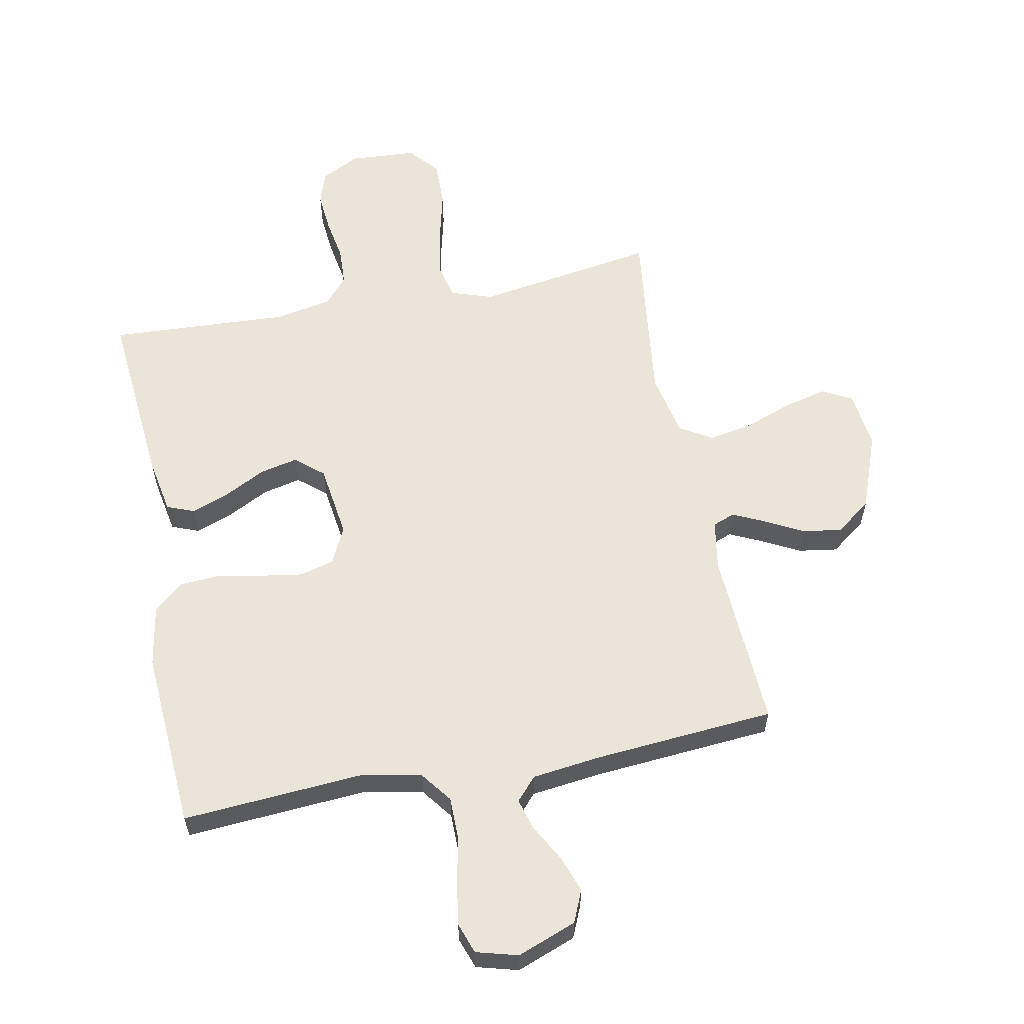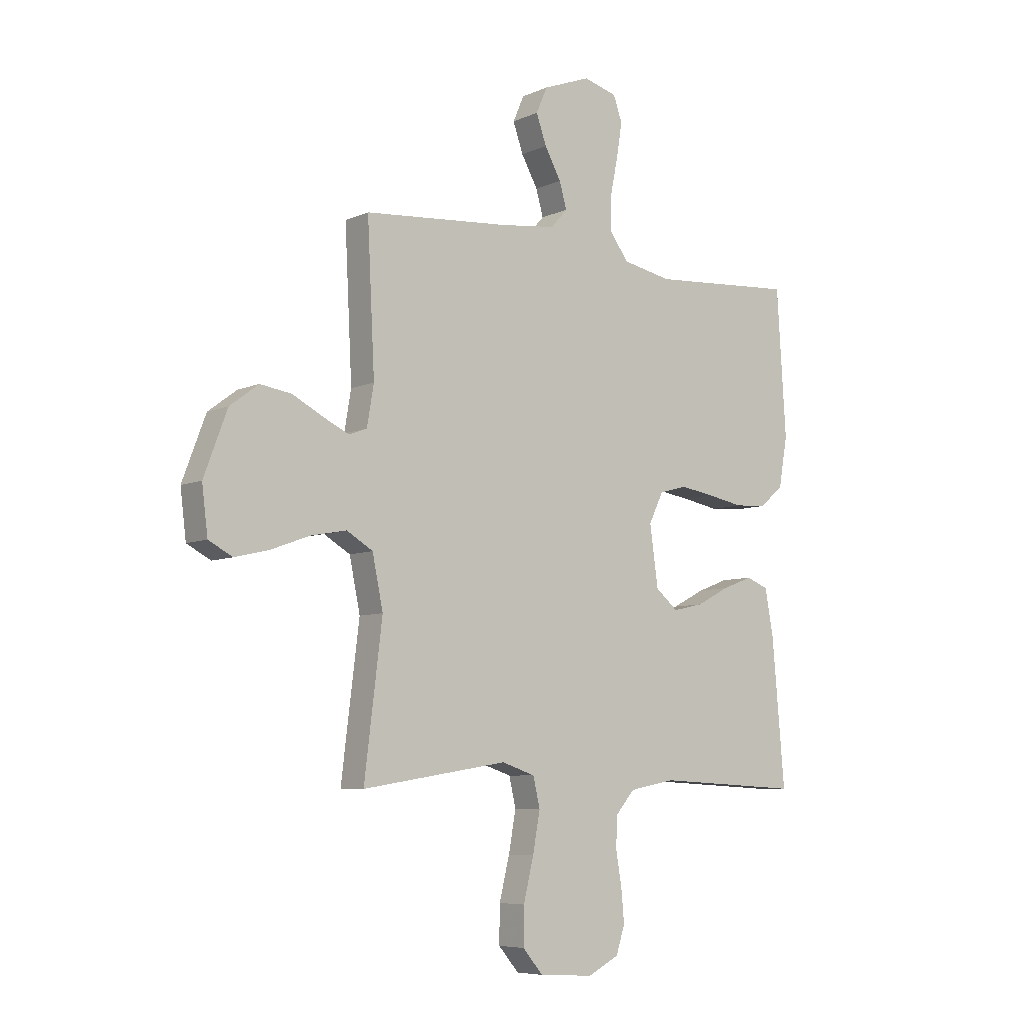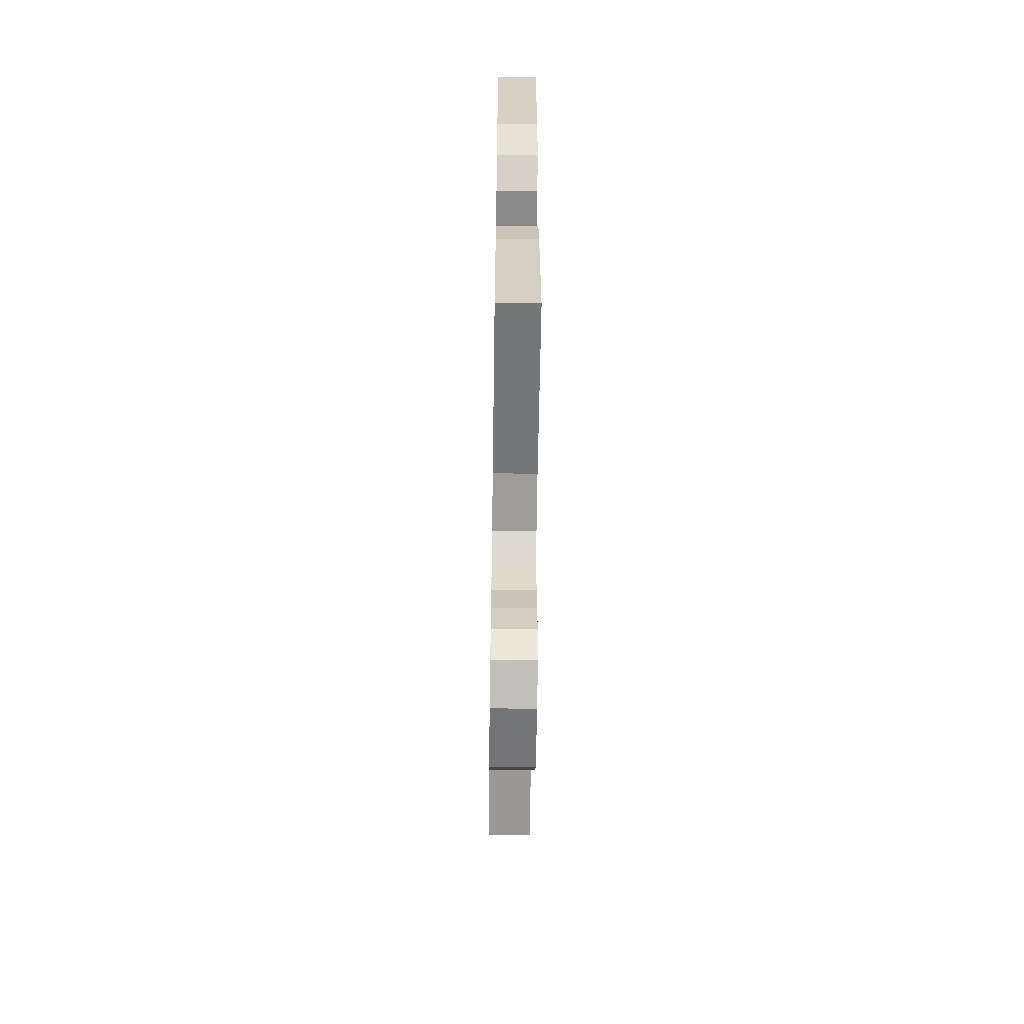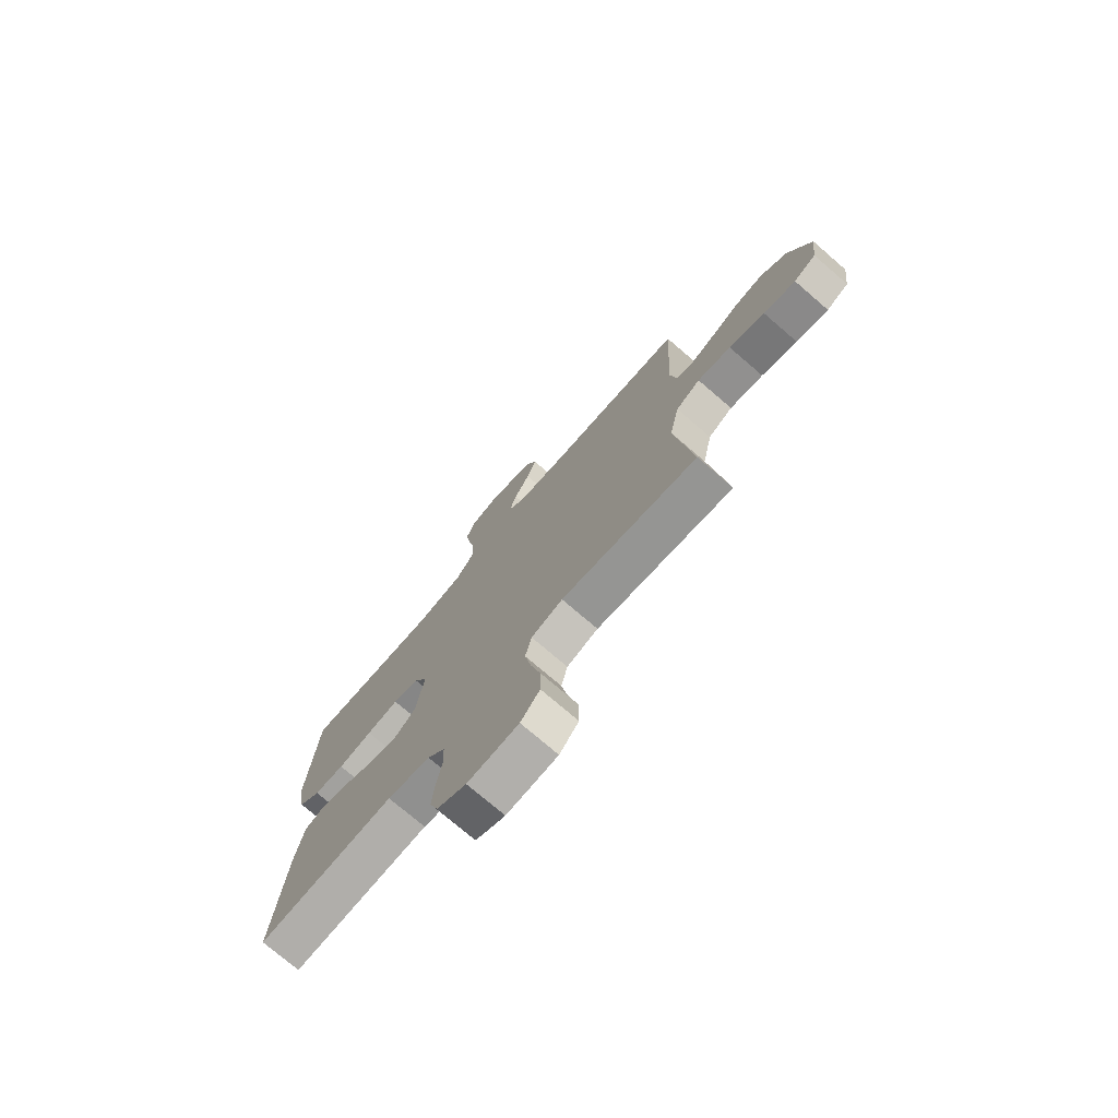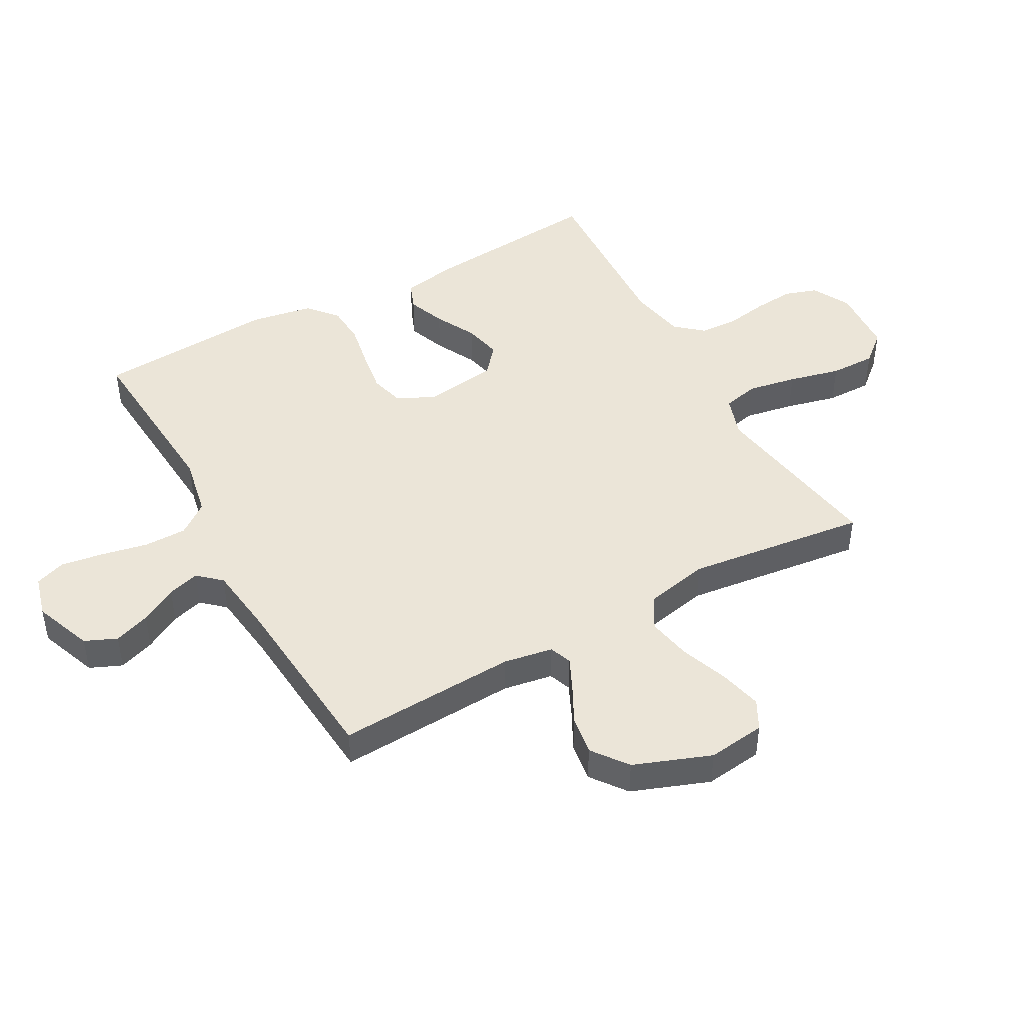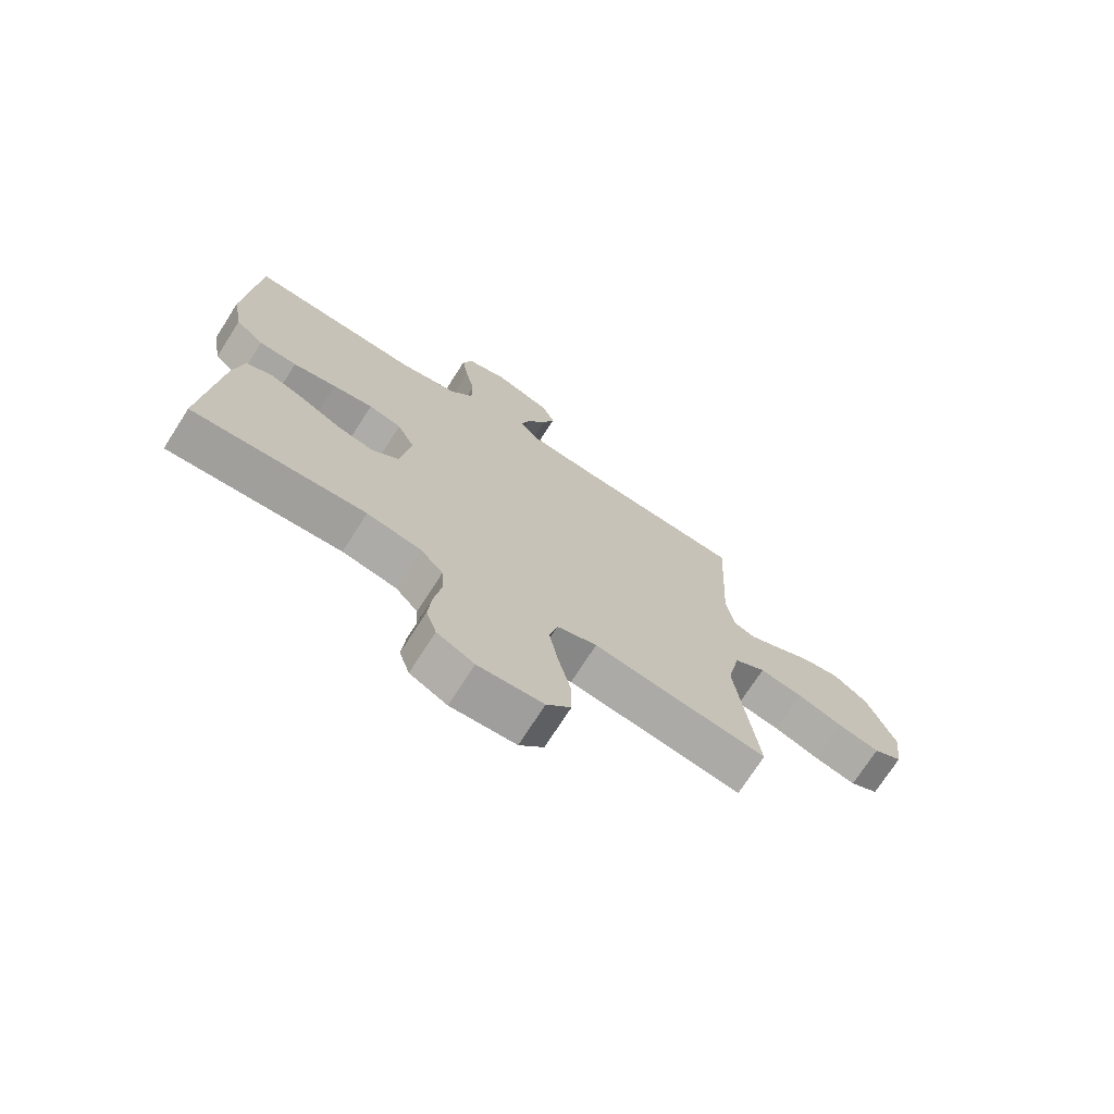
<metadata>
{"format":"obj","ext":"obj","renderer":"f3d","projection":"perspective","resolution":1024,"background":"white","views":[{"elev":59.1,"azim":-11.1,"up":"+Y"},{"elev":-6.9,"azim":141.8,"up":"+Z"},{"elev":-59.8,"azim":-90.8,"up":"+Z"},{"elev":-75.1,"azim":49.3,"up":"+Z"},{"elev":45.6,"azim":61.0,"up":"+Y"},{"elev":-72.6,"azim":-32.6,"up":"+Z"}]}
</metadata>
<code>
v 0.5 0.07 -0.5
v 0.2 0.07 -0.453
v 0.131 0.07 -0.476
v 0.117 0.07 -0.536
v 0.132 0.07 -0.618
v 0.153 0.07 -0.704
v 0.154 0.07 -0.78
v 0.112 0.07 -0.829
v 0 0.07 -0.836
v -0.064 0.07 -0.803
v -0.082 0.07 -0.748
v -0.076 0.07 -0.68
v -0.064 0.07 -0.61
v -0.067 0.07 -0.547
v -0.106 0.07 -0.502
v -0.2 0.07 -0.484
v -0.5 0.07 -0.5
v -0.474 0.07 -0.2
v -0.457 0.07 -0.107
v -0.411 0.07 -0.089
v -0.348 0.07 -0.113
v -0.28 0.07 -0.148
v -0.217 0.07 -0.162
v -0.171 0.07 -0.123
v -0.154 0.07 0
v -0.184 0.07 0.062
v -0.241 0.07 0.077
v -0.311 0.07 0.066
v -0.386 0.07 0.052
v -0.452 0.07 0.056
v -0.501 0.07 0.098
v -0.519 0.07 0.2
v -0.5 0.07 0.5
v -0.2 0.07 0.479
v -0.099 0.07 0.499
v -0.06 0.07 0.551
v -0.06 0.07 0.622
v -0.076 0.07 0.7
v -0.087 0.07 0.77
v -0.069 0.07 0.821
v 0 0.07 0.84
v 0.098 0.07 0.803
v 0.121 0.07 0.75
v 0.1 0.07 0.69
v 0.066 0.07 0.629
v 0.051 0.07 0.576
v 0.085 0.07 0.538
v 0.2 0.07 0.524
v 0.5 0.07 0.5
v 0.485 0.07 0.2
v 0.499 0.07 0.118
v 0.536 0.07 0.104
v 0.589 0.07 0.129
v 0.652 0.07 0.162
v 0.717 0.07 0.172
v 0.776 0.07 0.128
v 0.824 0.07 0
v 0.812 0.07 -0.096
v 0.763 0.07 -0.122
v 0.692 0.07 -0.105
v 0.613 0.07 -0.076
v 0.539 0.07 -0.062
v 0.485 0.07 -0.094
v 0.463 0.07 -0.2
v 0.5 0 -0.5
v 0.2 0 -0.453
v 0.131 0 -0.476
v 0.117 0 -0.536
v 0.132 0 -0.618
v 0.153 0 -0.704
v 0.154 0 -0.78
v 0.112 0 -0.829
v 0 0 -0.836
v -0.064 0 -0.803
v -0.082 0 -0.748
v -0.076 0 -0.68
v -0.064 0 -0.61
v -0.067 0 -0.547
v -0.106 0 -0.502
v -0.2 0 -0.484
v -0.5 0 -0.5
v -0.474 0 -0.2
v -0.457 0 -0.107
v -0.411 0 -0.089
v -0.348 0 -0.113
v -0.28 0 -0.148
v -0.217 0 -0.162
v -0.171 0 -0.123
v -0.154 0 0
v -0.184 0 0.062
v -0.241 0 0.077
v -0.311 0 0.066
v -0.386 0 0.052
v -0.452 0 0.056
v -0.501 0 0.098
v -0.519 0 0.2
v -0.5 0 0.5
v -0.2 0 0.479
v -0.099 0 0.499
v -0.06 0 0.551
v -0.06 0 0.622
v -0.076 0 0.7
v -0.087 0 0.77
v -0.069 0 0.821
v 0 0 0.84
v 0.098 0 0.803
v 0.121 0 0.75
v 0.1 0 0.69
v 0.066 0 0.629
v 0.051 0 0.576
v 0.085 0 0.538
v 0.2 0 0.524
v 0.5 0 0.5
v 0.485 0 0.2
v 0.499 0 0.118
v 0.536 0 0.104
v 0.589 0 0.129
v 0.652 0 0.162
v 0.717 0 0.172
v 0.776 0 0.128
v 0.824 0 0
v 0.812 0 -0.096
v 0.763 0 -0.122
v 0.692 0 -0.105
v 0.613 0 -0.076
v 0.539 0 -0.062
v 0.485 0 -0.094
v 0.463 0 -0.2
f 59 60 61
f 58 59 61
f 57 58 61
f 56 57 61
f 55 56 61
f 54 55 61
f 53 54 61
f 52 53 61 62
f 51 52 62 63
f 48 49 50
f 51 63 64
f 50 51 64
f 48 50 64
f 47 48 64
f 43 44 45
f 42 43 45
f 41 42 45
f 40 41 45
f 39 40 45
f 38 39 45
f 37 38 45
f 36 37 45 46
f 64 1 2
f 47 64 2
f 46 47 2
f 36 46 2
f 35 36 2
f 32 33 34
f 31 32 34
f 30 31 34
f 29 30 34
f 28 29 34
f 20 21 22
f 19 20 22
f 18 19 22
f 17 18 22
f 16 17 22
f 15 16 22 23
f 14 15 23 24
f 11 12 13
f 10 11 13
f 9 10 13
f 8 9 13
f 7 8 13
f 6 7 13
f 5 6 13
f 4 5 13 14
f 14 24 25
f 4 14 25
f 3 4 25
f 27 28 34 35
f 26 27 35
f 25 26 35
f 3 25 35
f 2 3 35
f 125 124 123
f 125 123 122
f 125 122 121
f 125 121 120
f 125 120 119
f 125 119 118
f 125 118 117
f 126 125 117 116
f 127 126 116 115
f 114 113 112
f 128 127 115
f 128 115 114
f 128 114 112
f 128 112 111
f 109 108 107
f 109 107 106
f 109 106 105
f 109 105 104
f 109 104 103
f 109 103 102
f 109 102 101
f 110 109 101 100
f 66 65 128
f 66 128 111
f 66 111 110
f 66 110 100
f 66 100 99
f 98 97 96
f 98 96 95
f 98 95 94
f 98 94 93
f 98 93 92
f 86 85 84
f 86 84 83
f 86 83 82
f 86 82 81
f 86 81 80
f 87 86 80 79
f 88 87 79 78
f 77 76 75
f 77 75 74
f 77 74 73
f 77 73 72
f 77 72 71
f 77 71 70
f 77 70 69
f 78 77 69 68
f 89 88 78
f 89 78 68
f 89 68 67
f 99 98 92 91
f 99 91 90
f 99 90 89
f 99 89 67
f 99 67 66
f 1 65 66 2
f 2 66 67 3
f 3 67 68 4
f 4 68 69 5
f 5 69 70 6
f 6 70 71 7
f 7 71 72 8
f 8 72 73 9
f 9 73 74 10
f 10 74 75 11
f 11 75 76 12
f 12 76 77 13
f 13 77 78 14
f 14 78 79 15
f 15 79 80 16
f 16 80 81 17
f 17 81 82 18
f 18 82 83 19
f 19 83 84 20
f 20 84 85 21
f 21 85 86 22
f 22 86 87 23
f 23 87 88 24
f 24 88 89 25
f 25 89 90 26
f 26 90 91 27
f 27 91 92 28
f 28 92 93 29
f 29 93 94 30
f 30 94 95 31
f 31 95 96 32
f 32 96 97 33
f 33 97 98 34
f 34 98 99 35
f 35 99 100 36
f 36 100 101 37
f 37 101 102 38
f 38 102 103 39
f 39 103 104 40
f 40 104 105 41
f 41 105 106 42
f 42 106 107 43
f 43 107 108 44
f 44 108 109 45
f 45 109 110 46
f 46 110 111 47
f 47 111 112 48
f 48 112 113 49
f 49 113 114 50
f 50 114 115 51
f 51 115 116 52
f 52 116 117 53
f 53 117 118 54
f 54 118 119 55
f 55 119 120 56
f 56 120 121 57
f 57 121 122 58
f 58 122 123 59
f 59 123 124 60
f 60 124 125 61
f 61 125 126 62
f 62 126 127 63
f 63 127 128 64
f 64 128 65 1

</code>
